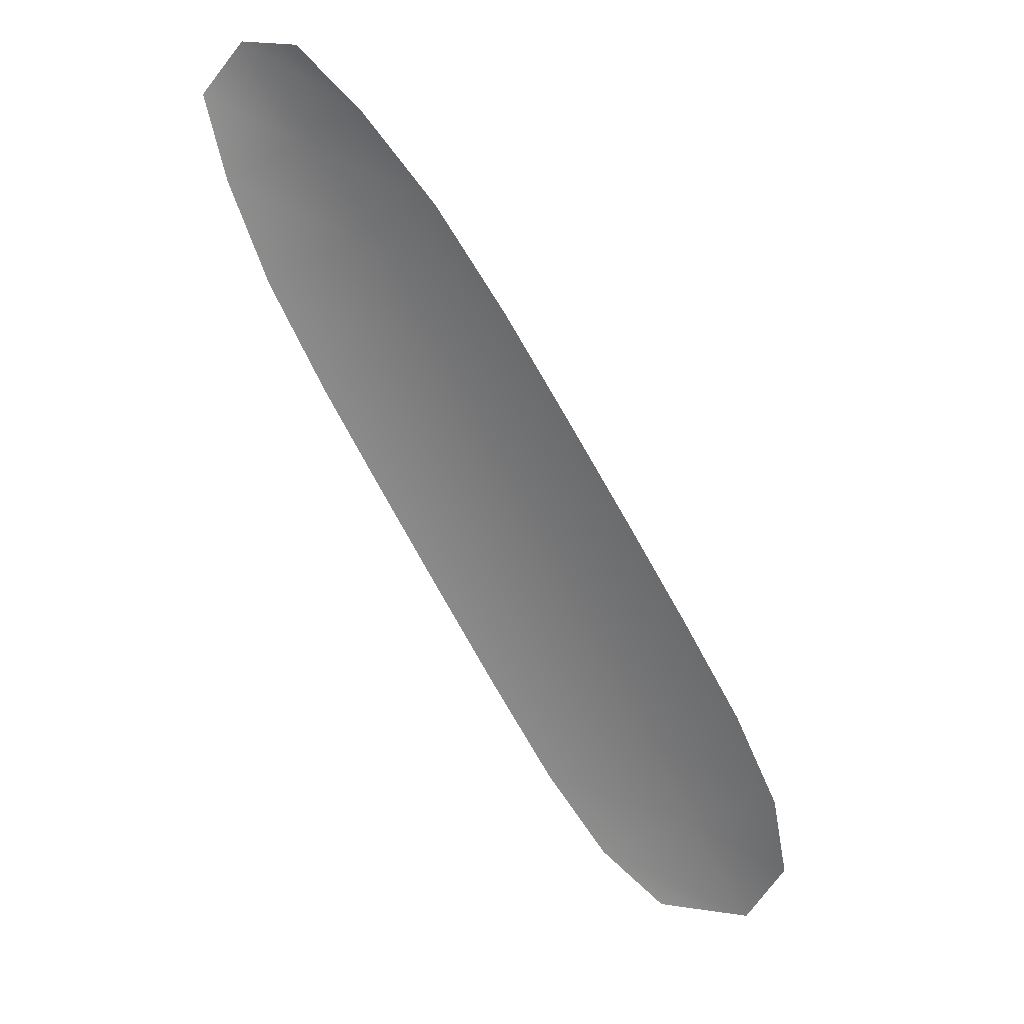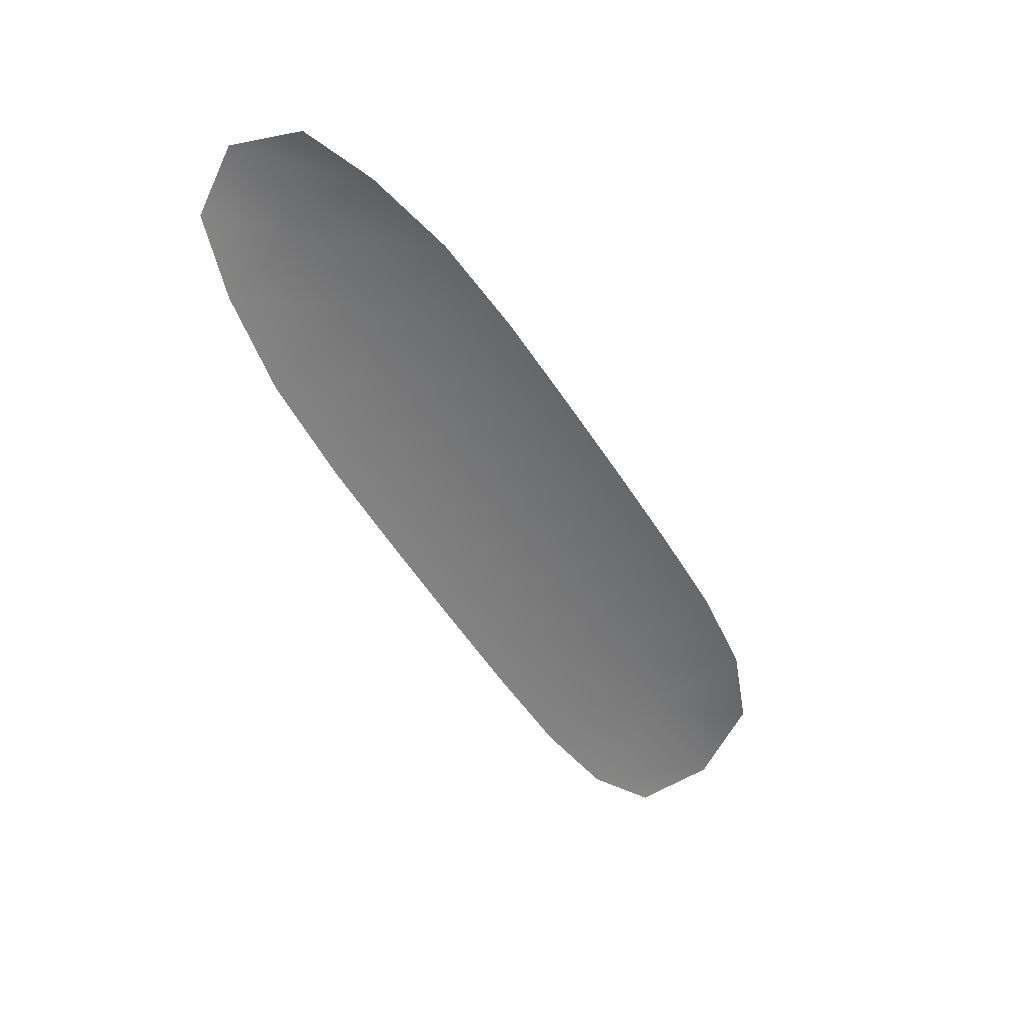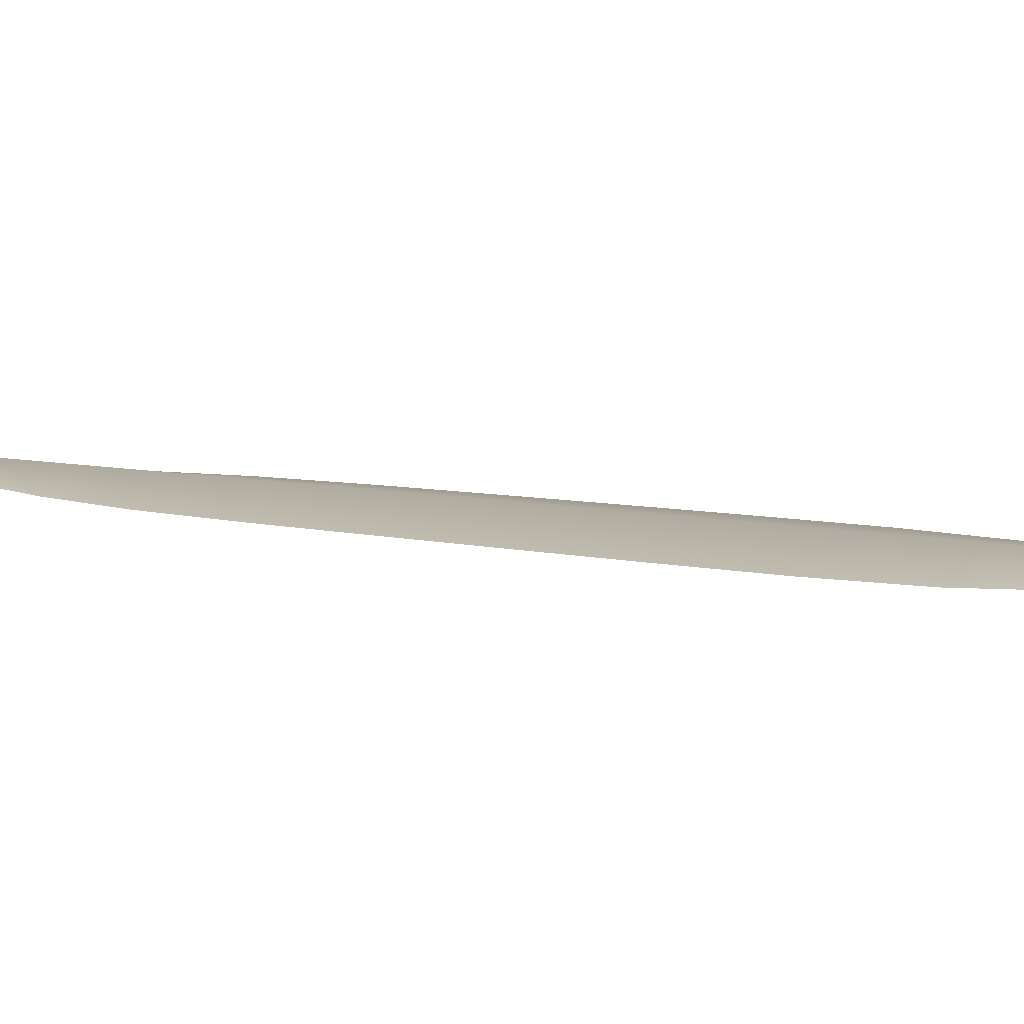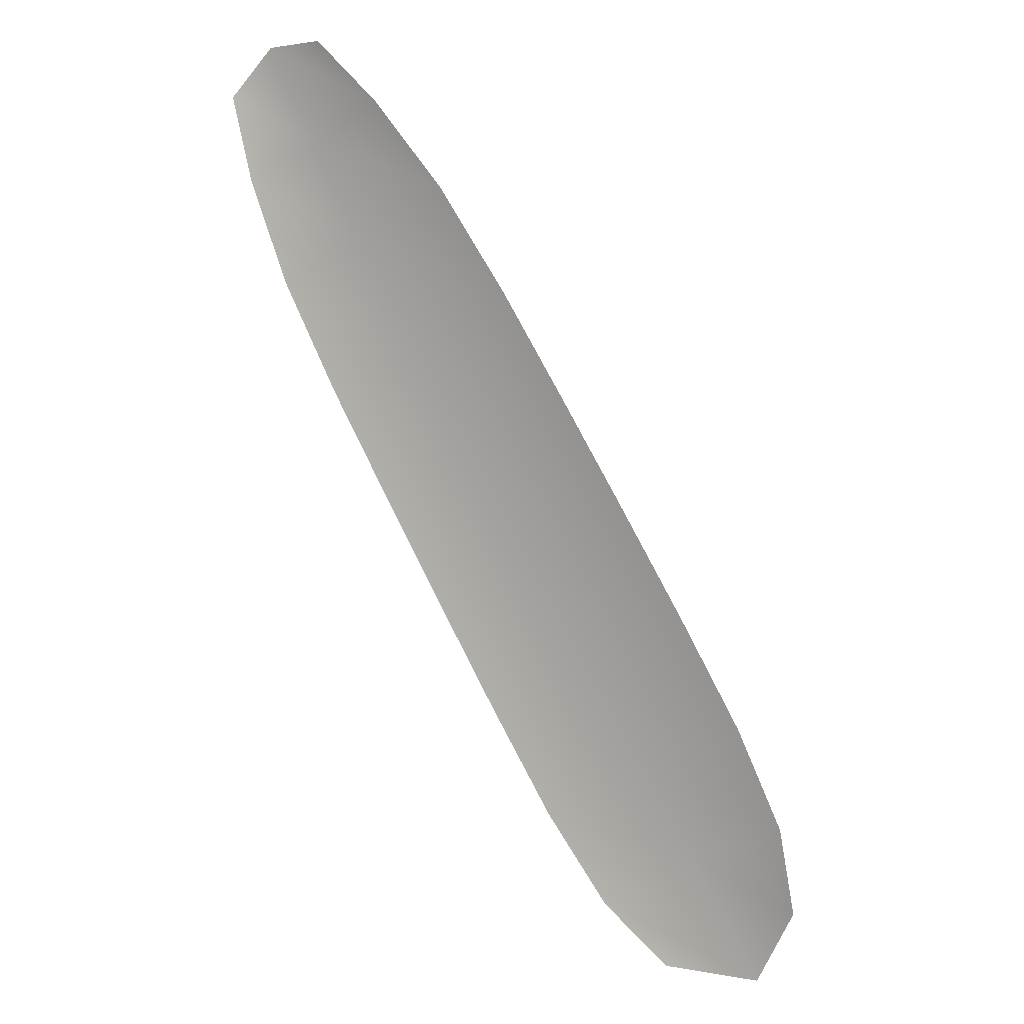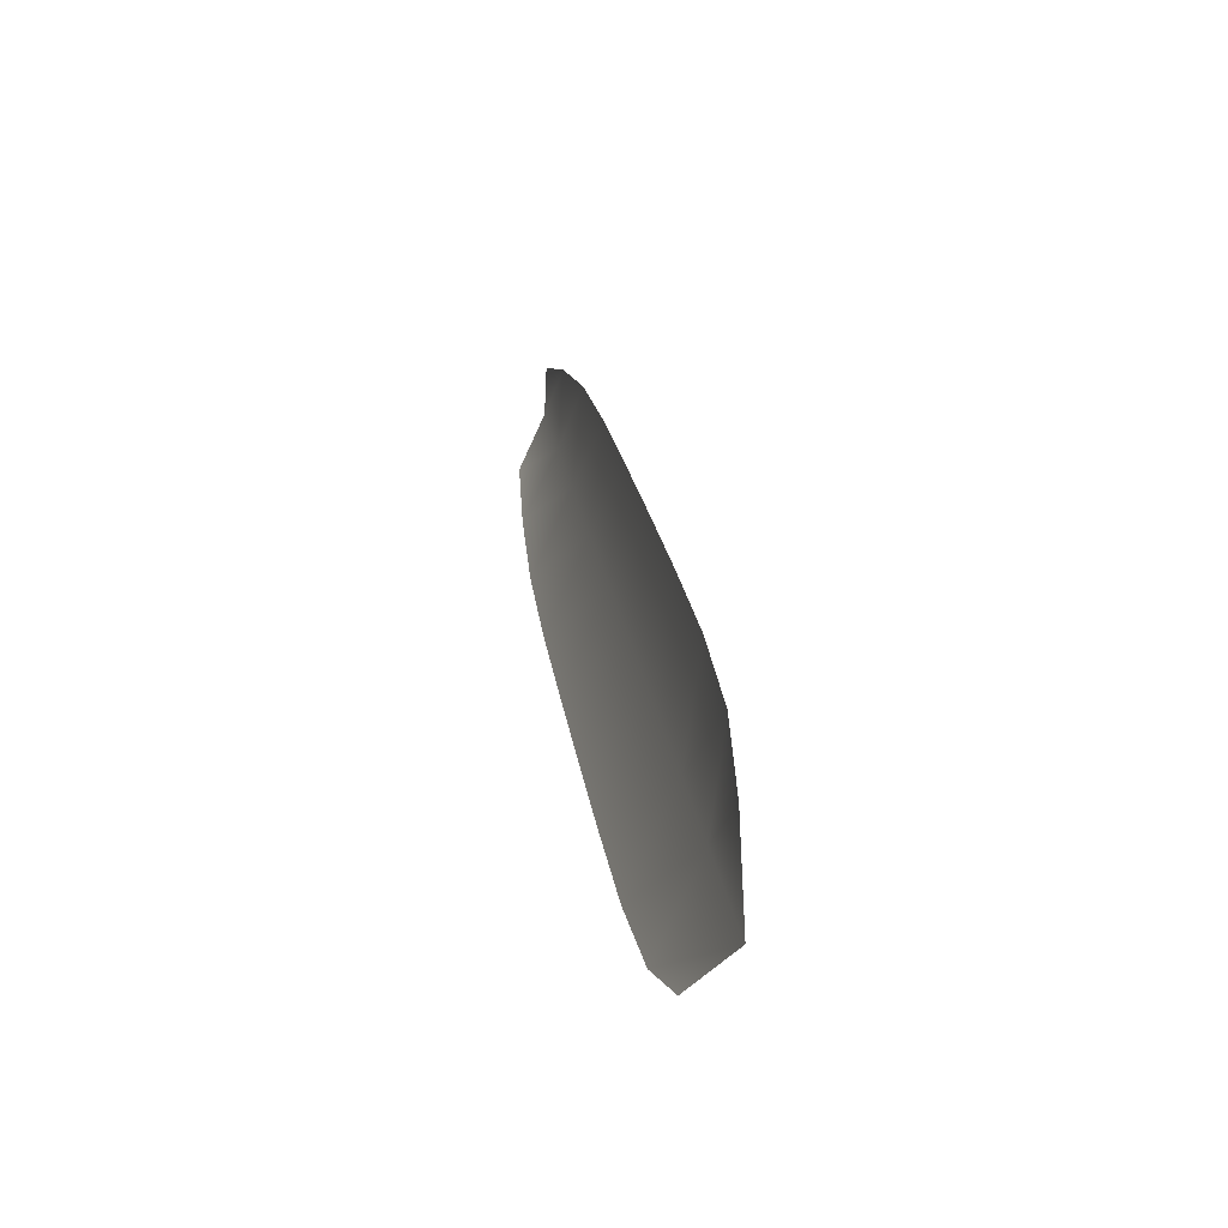
<metadata>
{"format":"obj","ext":"obj","renderer":"f3d","projection":"perspective","resolution":1024,"background":"white","views":[{"elev":28.8,"azim":16.0,"up":"+Z"},{"elev":35.0,"azim":-28.5,"up":"+Z"},{"elev":9.9,"azim":87.4,"up":"+Y"},{"elev":11.3,"azim":21.4,"up":"+Z"},{"elev":-37.8,"azim":72.7,"up":"+Z"}]}
</metadata>
<code>
o feather_tail_primary_004
v 0.01605 0.1076 -0.198
v 0.006054 0.1076 -0.2037
v 0.06819 0.1076 -0.2852
v 0.05477 0.1076 -0.2929
v 0.009781 0.1092 -0.1987
v 0.06415 0.1092 -0.2937
v 0.02249 0.1076 -0.2041
v 0.02965 0.1076 -0.2127
v 0.06198 0.1076 -0.2663
v 0.06658 0.1076 -0.2764
v 0.04798 0.1076 -0.287
v 0.04164 0.1076 -0.278
v 0.0118 0.1076 -0.2229
v 0.008012 0.1076 -0.2124
v 0.01525 0.1092 -0.2082
v 0.02073 0.1092 -0.2178
v 0.05181 0.1092 -0.2721
v 0.05728 0.1092 -0.2817
v 0.05583 0.1076 -0.2554
v 0.04949 0.1076 -0.2446
v 0.04307 0.1076 -0.2339
v 0.03658 0.1076 -0.2232
v 0.01731 0.1076 -0.2342
v 0.02325 0.1076 -0.2452
v 0.02926 0.1076 -0.2562
v 0.03536 0.1076 -0.2671
v 0.04559 0.1092 -0.2613
v 0.03938 0.1092 -0.2504
v 0.03316 0.1092 -0.2395
v 0.02694 0.1092 -0.2287
f 18 10 3 6
f 11 18 6 4
f 5 1 7 15
f 15 7 8 16
f 27 19 9 17
f 17 9 10 18
f 2 5 15 14
f 14 15 16 13
f 26 27 17 12
f 12 17 18 11
f 16 8 22 30
f 30 22 21 29
f 29 21 20 28
f 28 20 19 27
f 13 16 30 23
f 23 30 29 24
f 24 29 28 25
f 25 28 27 26

</code>
